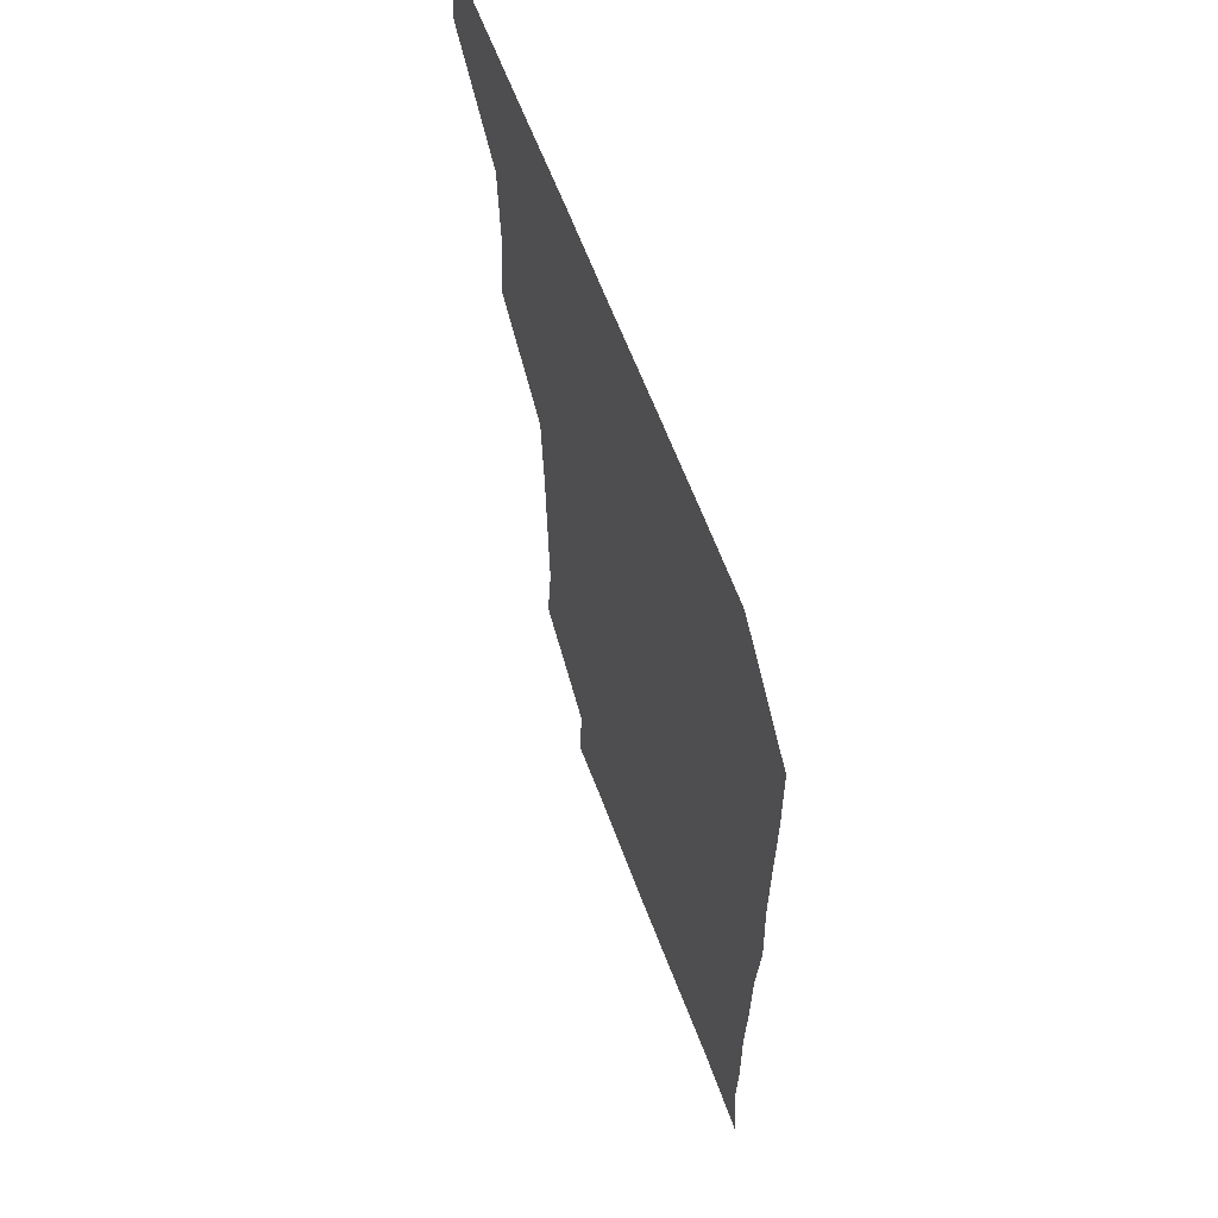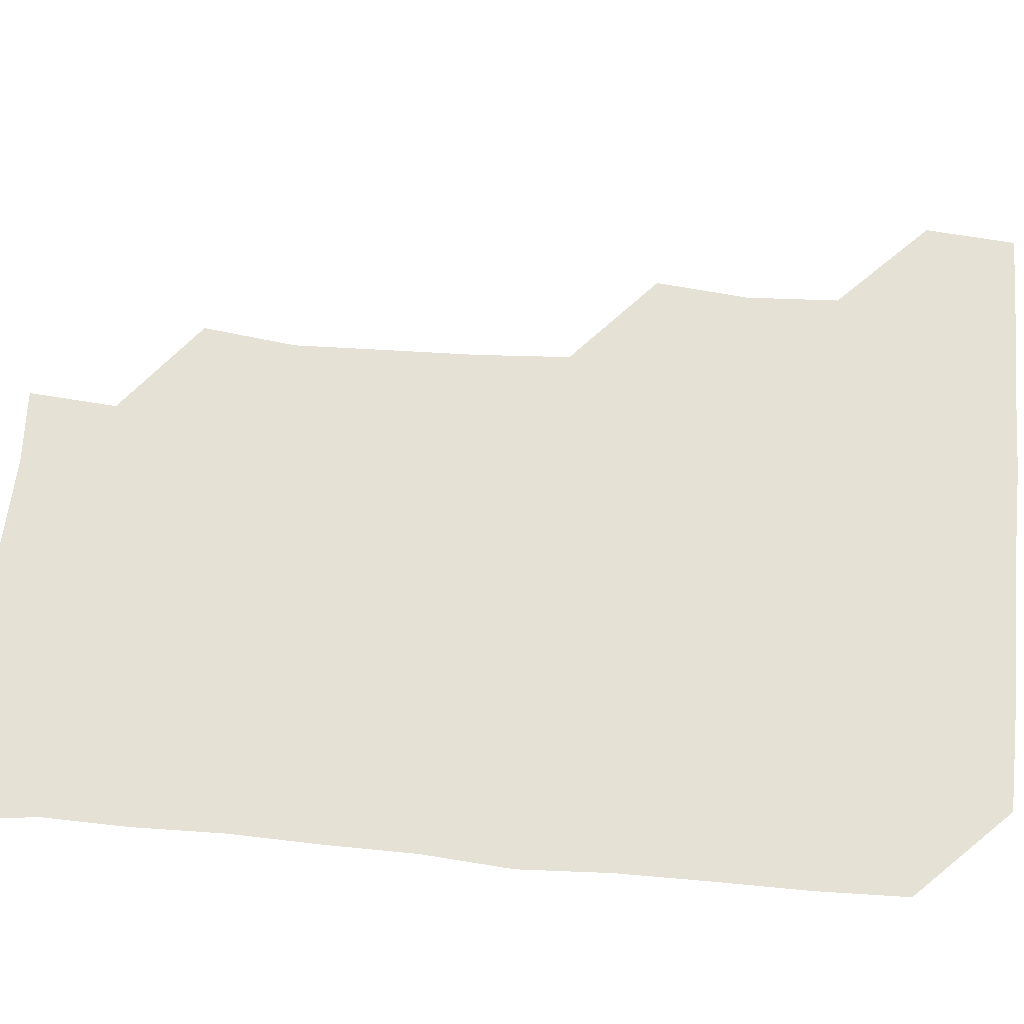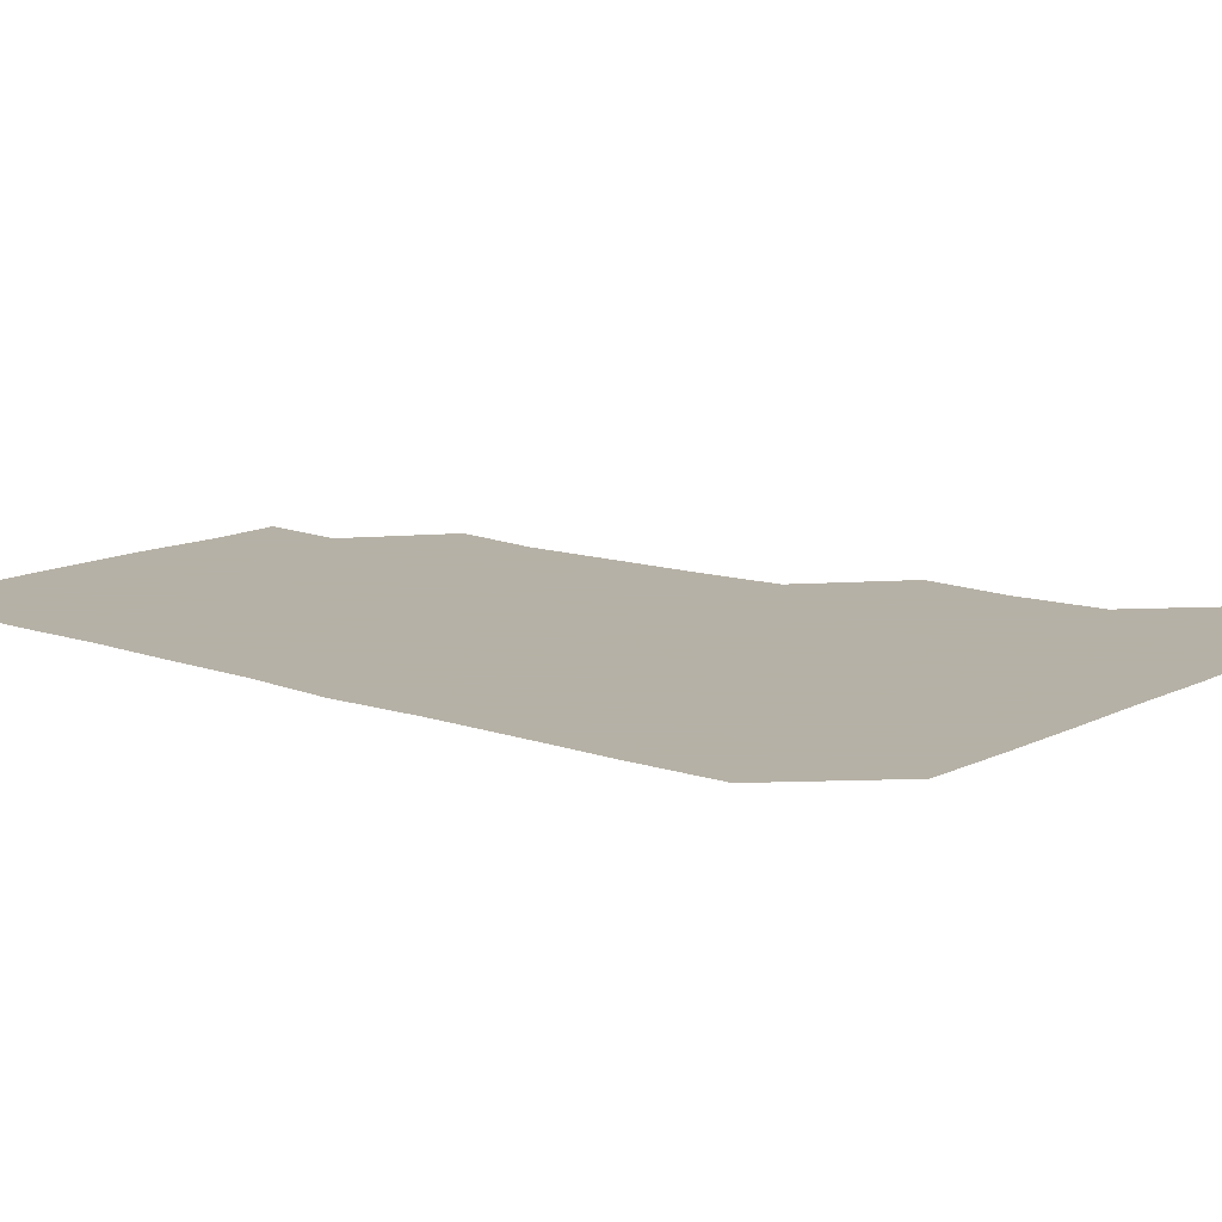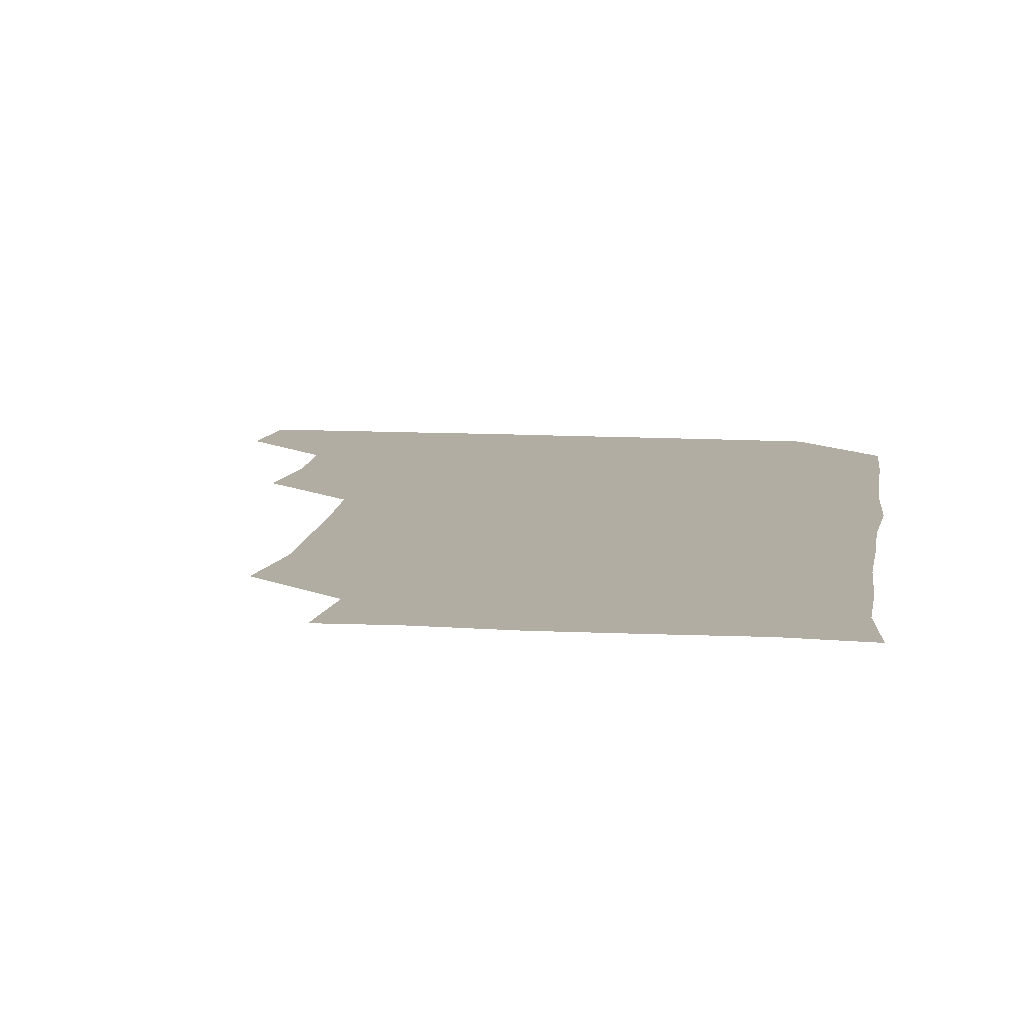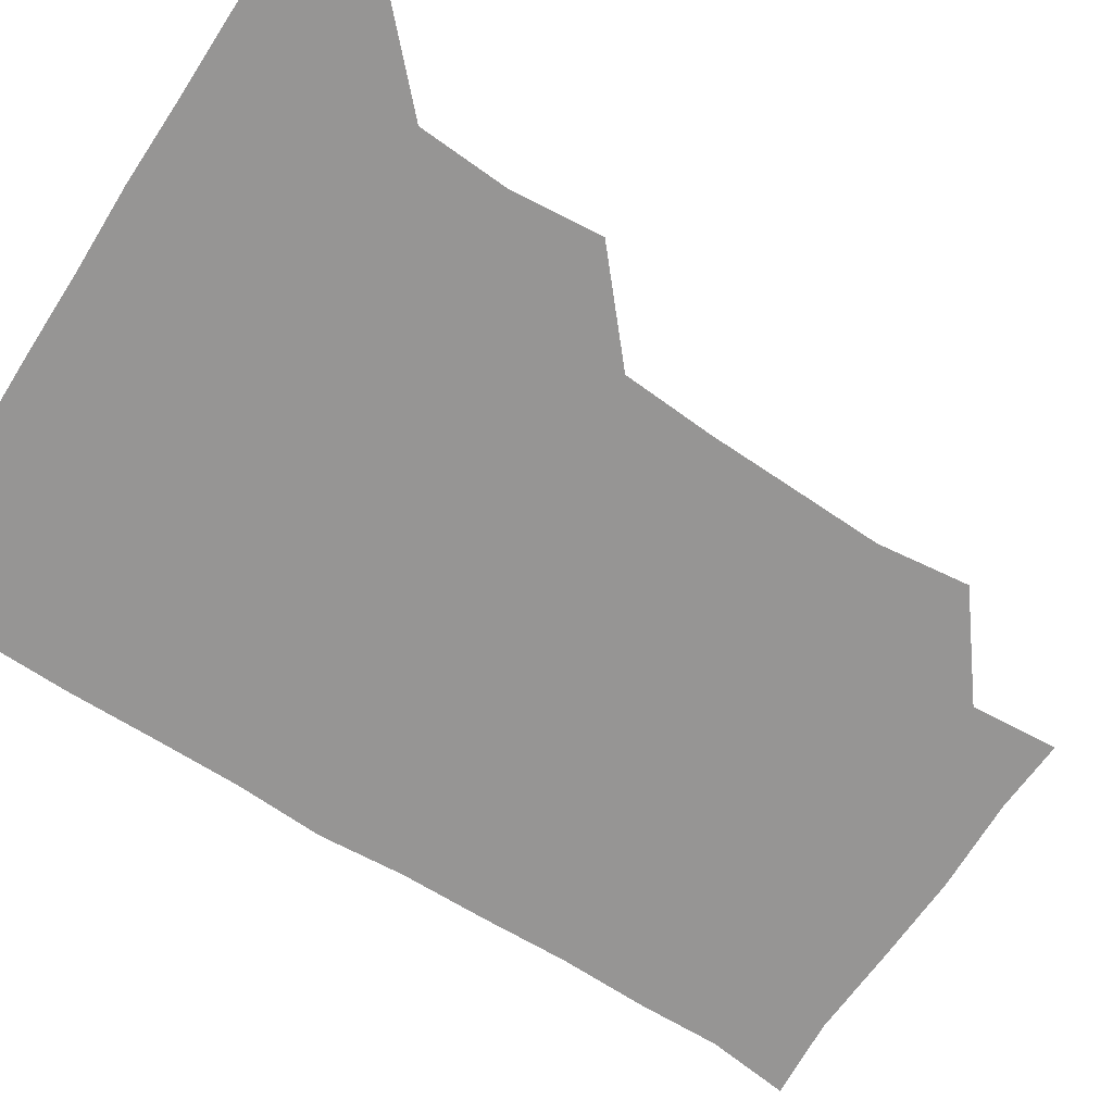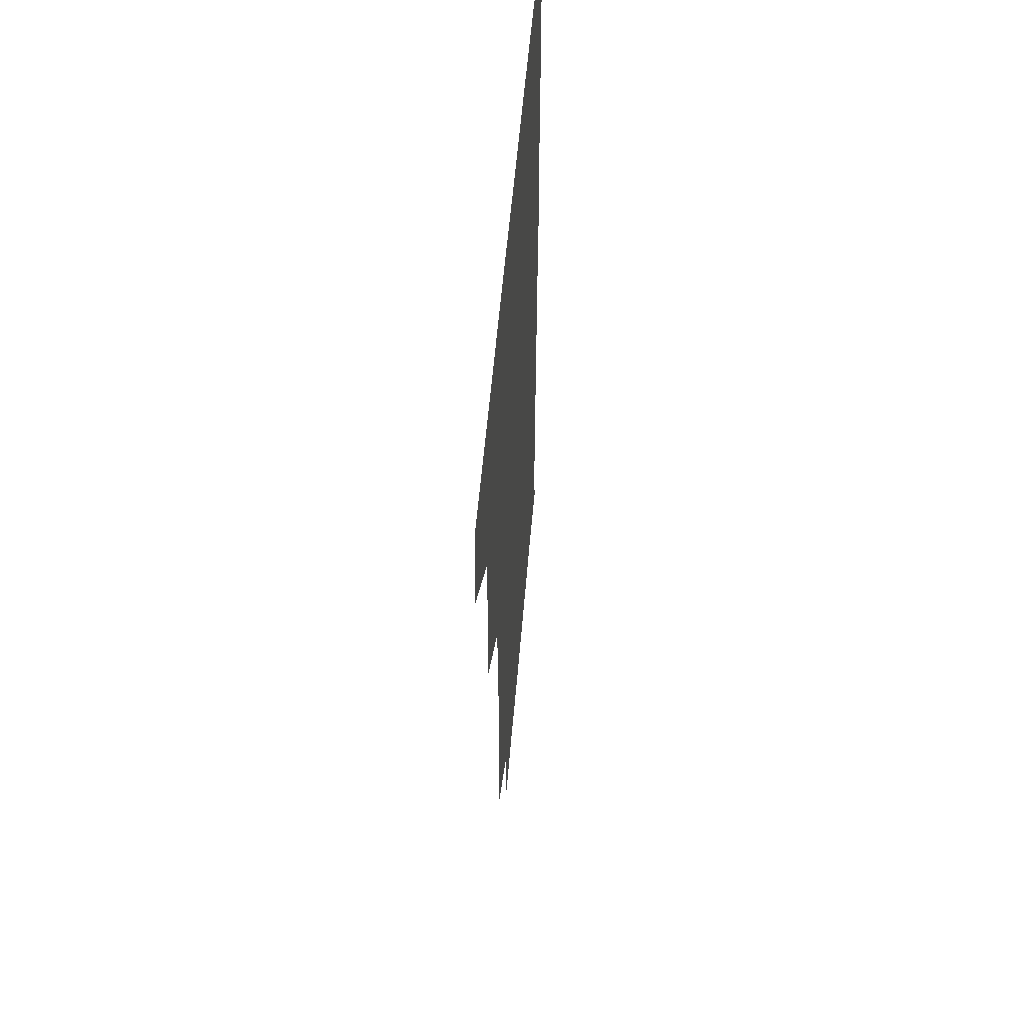
<metadata>
{"format":"obj","ext":"obj","renderer":"f3d","projection":"perspective","resolution":1024,"background":"white","views":[{"elev":63.2,"azim":69.4,"up":"+Y"},{"elev":64.7,"azim":95.1,"up":"+Z"},{"elev":12.1,"azim":129.9,"up":"+Z"},{"elev":10.6,"azim":8.5,"up":"+Z"},{"elev":-67.6,"azim":-122.7,"up":"+Z"},{"elev":56.1,"azim":-85.2,"up":"+Y"}]}
</metadata>
<code>
v 479.4 479.7 0
v 481.9 510.2 0
v 509.2 387.2 0
v 512.3 418.5 0
v 510.6 449.6 0
v 512.6 481.5 0
v 511.5 510.8 0
v 540.9 233.6 0
v 544.8 265.3 0
v 543.9 295.9 0
v 543 327.3 0
v 541.1 359.2 0
v 541.7 391.5 0
v 542 421.6 0
v 542.1 451.7 0
v 542 481.1 0
v 541.2 511 0
v 571.2 178.2 0
v 573.5 208.1 0
v 573.8 243.5 0
v 572.8 272.3 0
v 573.1 303.3 0
v 572.8 332.9 0
v 571.4 361.6 0
v 572 392.8 0
v 572.1 422.6 0
v 572.1 452 0
v 571.8 480.8 0
v 570.6 511.5 0
v 596.7 179.5 0
v 602.4 215.1 0
v 602.2 243.7 0
v 601.9 273 0
v 601.6 303.4 0
v 601.6 333.4 0
v 601.6 362.5 0
v 601.3 391.9 0
v 601.4 422.2 0
v 601.4 451.7 0
v 601.3 481 0
v 600.8 511 0
v 629.4 178.2 0
v 630.6 214 0
v 630.8 244.5 0
v 631.2 274.1 0
v 631.3 302.3 0
v 630.8 332.2 0
v 630.7 363.2 0
v 630.9 392.8 0
v 630.9 422.6 0
v 631 451.9 0
v 631.2 481 0
v 630.7 511.1 0
v 662.4 179.3 0
v 660.1 214.6 0
v 660.4 242.7 0
v 660.1 272.6 0
v 659.6 304.7 0
v 659.7 334.5 0
v 660.2 362.6 0
v 660.1 392.4 0
v 659.7 423.2 0
v 660 452.3 0
v 660.6 481.3 0
v 661 510.7 0
v 694.1 180.8 0
v 689.4 212.9 0
v 689.2 242.5 0
v 688 274.2 0
v 689.2 302.5 0
v 688.8 333 0
v 688.5 363.2 0
v 688.9 392.1 0
v 689.9 421.4 0
v 689.7 451.6 0
v 688.9 481.9 0
v 690.3 510 0
v 691 541 0
v 722.5 178.6 0
v 719 207.1 0
v 719.7 235.8 0
v 719.2 266.2 0
v 720.1 296.2 0
v 720.4 326.7 0
v 722.6 356.5 0
v 721.1 387.1 0
v 721.1 417.8 0
v 721.4 448.3 0
v 720.6 479.1 0
f 5 6 1
f 1 6 2
f 6 7 2
f 12 13 3
f 3 13 4
f 13 14 4
f 4 14 5
f 14 15 5
f 5 15 6
f 15 16 6
f 6 16 7
f 16 17 7
f 19 20 8
f 8 20 9
f 20 21 9
f 9 21 10
f 21 22 10
f 10 22 11
f 22 23 11
f 11 23 12
f 23 24 12
f 12 24 13
f 24 25 13
f 13 25 14
f 25 26 14
f 14 26 15
f 26 27 15
f 15 27 16
f 27 28 16
f 16 28 17
f 28 29 17
f 18 30 19
f 30 31 19
f 19 31 20
f 31 32 20
f 20 32 21
f 32 33 21
f 21 33 22
f 33 34 22
f 22 34 23
f 34 35 23
f 23 35 24
f 35 36 24
f 24 36 25
f 36 37 25
f 25 37 26
f 37 38 26
f 26 38 27
f 38 39 27
f 27 39 28
f 39 40 28
f 28 40 29
f 40 41 29
f 30 42 31
f 42 43 31
f 31 43 32
f 43 44 32
f 32 44 33
f 44 45 33
f 33 45 34
f 45 46 34
f 34 46 35
f 46 47 35
f 35 47 36
f 47 48 36
f 36 48 37
f 48 49 37
f 37 49 38
f 49 50 38
f 38 50 39
f 50 51 39
f 39 51 40
f 51 52 40
f 40 52 41
f 52 53 41
f 42 54 43
f 54 55 43
f 43 55 44
f 55 56 44
f 44 56 45
f 56 57 45
f 45 57 46
f 57 58 46
f 46 58 47
f 58 59 47
f 47 59 48
f 59 60 48
f 48 60 49
f 60 61 49
f 49 61 50
f 61 62 50
f 50 62 51
f 62 63 51
f 51 63 52
f 63 64 52
f 52 64 53
f 64 65 53
f 54 66 55
f 66 67 55
f 55 67 56
f 67 68 56
f 56 68 57
f 68 69 57
f 57 69 58
f 69 70 58
f 58 70 59
f 70 71 59
f 59 71 60
f 71 72 60
f 60 72 61
f 72 73 61
f 61 73 62
f 73 74 62
f 62 74 63
f 74 75 63
f 63 75 64
f 75 76 64
f 64 76 65
f 76 77 65
f 66 79 67
f 79 80 67
f 67 80 68
f 80 81 68
f 68 81 69
f 81 82 69
f 69 82 70
f 82 83 70
f 70 83 71
f 83 84 71
f 71 84 72
f 84 85 72
f 72 85 73
f 85 86 73
f 73 86 74
f 86 87 74
f 74 87 75
f 87 88 75
f 75 88 76
f 88 89 76
f 76 89 77

</code>
